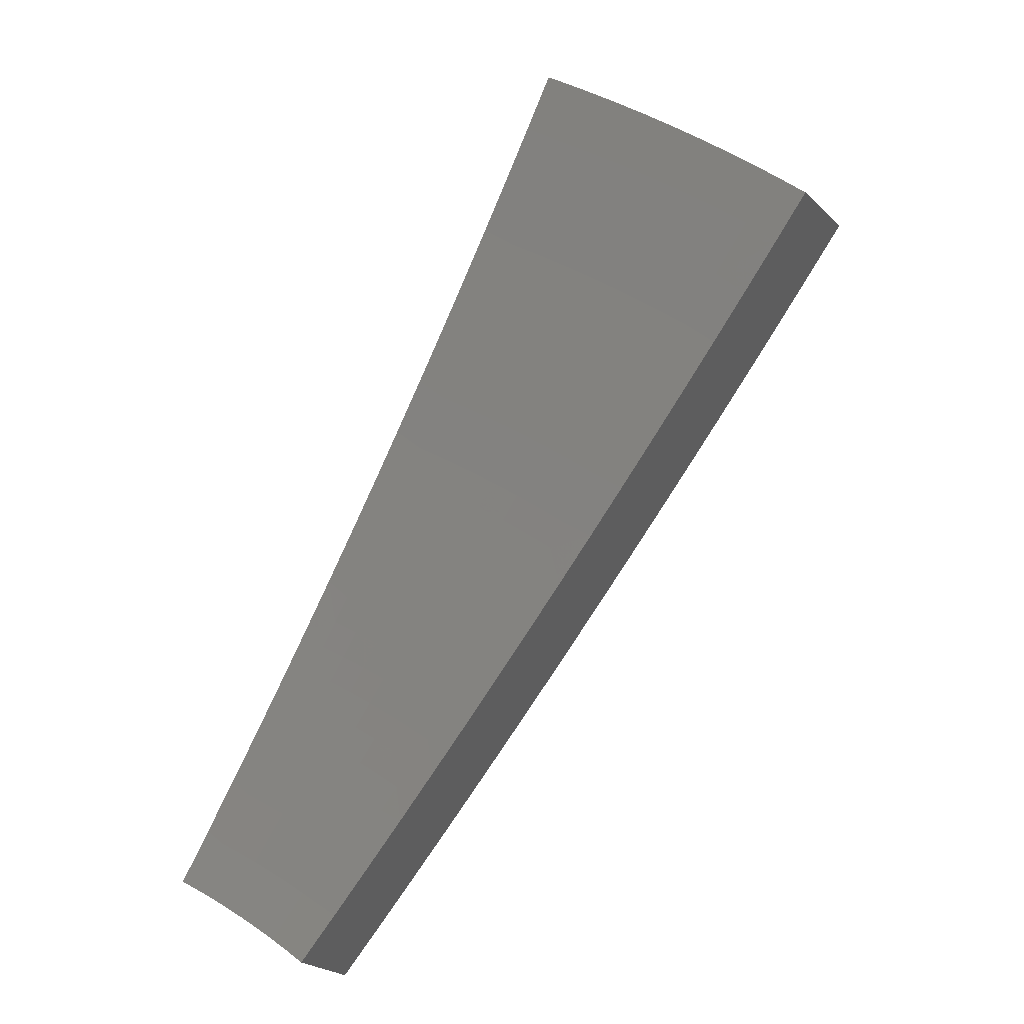
<metadata>
{"format":"stl","ext":"stl","renderer":"f3d","projection":"perspective","resolution":1024,"background":"white","views":[{"elev":-26.3,"azim":11.8,"up":"+Y"}]}
</metadata>
<code>
# stl→obj: 397 verts, 790 faces
v 1.072 1.857 -11.43
v 1.01 1.749 -11.46
v 1.108 1.826 -11.43
v 1.048 1.727 -11.46
v 1.148 1.802 -11.43
v 1.085 1.704 -11.46
v 1.187 1.777 -11.43
v 1.122 1.68 -11.46
v 1.226 1.752 -11.43
v 1.159 1.655 -11.46
v 1.265 1.725 -11.43
v 1.195 1.629 -11.46
v 1.303 1.698 -11.43
v 1.23 1.603 -11.46
v 1.34 1.67 -11.43
v 1.264 1.576 -11.46
v 1.299 1.548 -11.46
v 1.379 1.643 -11.43
v 1.417 1.765 -11.41
v 1.377 1.795 -11.41
v 1.414 1.843 -11.39
v 1.373 1.873 -11.39
v 1.409 1.922 -11.38
v 1.366 1.951 -11.38
v 1.401 2.001 -11.37
v 1.357 2.031 -11.37
v 1.391 2.081 -11.35
v 1.344 2.11 -11.35
v 1.377 2.162 -11.34
v 1.329 2.19 -11.34
v 1.361 2.242 -11.32
v 1.318 2.284 -11.32
v 1.392 2.295 -11.31
v 1.38 2.39 -11.29
v 1.424 2.347 -11.29
v 1.456 2.399 -11.27
v 1.476 2.316 -11.29
v 1.508 2.368 -11.27
v 1.526 2.284 -11.29
v 1.56 2.335 -11.27
v 1.577 2.252 -11.29
v 1.612 2.302 -11.27
v 1.626 2.218 -11.29
v 1.662 2.267 -11.27
v 1.675 2.183 -11.29
v 1.712 2.231 -11.27
v 1.723 2.147 -11.29
v 1.761 2.194 -11.27
v 1.775 2.115 -11.29
v 1.854 2.209 -11.25
v 1.458 1.738 -11.41
v 1.455 1.813 -11.39
v 1.451 1.892 -11.38
v 1.445 1.971 -11.37
v 1.436 2.051 -11.35
v 1.425 2.132 -11.34
v 1.41 2.213 -11.32
v 1.538 1.833 -11.38
v 1.493 1.86 -11.38
v 1.489 1.94 -11.37
v 1.481 2.02 -11.35
v 1.471 2.101 -11.34
v 1.459 2.183 -11.32
v 1.443 2.265 -11.31
v 1.531 1.908 -11.37
v 1.617 1.927 -11.35
v 1.57 1.956 -11.35
v 1.608 2.003 -11.34
v 1.563 2.037 -11.34
v 1.6 2.086 -11.32
v 1.554 2.119 -11.32
v 1.59 2.168 -11.31
v 1.542 2.202 -11.31
v 1.696 2.022 -11.32
v 1.646 2.051 -11.32
v 1.638 2.134 -11.31
v 1.685 2.099 -11.31
v 1.932 2.302 -11.22
v 1.838 2.29 -11.24
v 1.8 2.242 -11.26
v 1.749 2.28 -11.26
v 1.698 2.316 -11.26
v 1.647 2.352 -11.26
v 1.594 2.386 -11.26
v 1.541 2.419 -11.26
v 1.487 2.451 -11.26
v 1.441 2.495 -11.25
v 2.01 2.395 -11.18
v 1.915 2.385 -11.2
v 1.876 2.338 -11.22
v 1.824 2.377 -11.22
v 1.787 2.328 -11.24
v 1.771 2.415 -11.22
v 1.735 2.366 -11.24
v 1.717 2.452 -11.22
v 1.682 2.402 -11.24
v 1.662 2.488 -11.22
v 1.628 2.437 -11.24
v 1.607 2.522 -11.22
v 1.574 2.471 -11.24
v 1.551 2.556 -11.22
v 1.519 2.503 -11.24
v 1.502 2.601 -11.22
v 2.088 2.488 -11.14
v 2.029 2.529 -11.15
v 1.953 2.433 -11.18
v 1.898 2.474 -11.18
v 1.861 2.425 -11.2
v 1.843 2.514 -11.18
v 1.807 2.464 -11.2
v 1.787 2.552 -11.18
v 1.752 2.502 -11.2
v 1.73 2.589 -11.18
v 1.696 2.538 -11.2
v 1.672 2.625 -11.18
v 1.64 2.574 -11.2
v 1.614 2.66 -11.18
v 1.582 2.608 -11.2
v 1.562 2.706 -11.18
v 2.106 2.624 -11.11
v 2.165 2.58 -11.11
v 2.182 2.719 -11.07
v 2.242 2.672 -11.07
v 2.319 2.764 -11.02
v 2.259 2.814 -11.02
v 2.396 2.855 -10.98
v 2.335 2.91 -10.98
v 2.472 2.946 -10.94
v 2.411 3.005 -10.93
v 2.548 3.036 -10.89
v 2.481 3.091 -10.89
v 2.344 3.055 -10.93
v 2.412 3.144 -10.89
v 2.276 3.104 -10.93
v 2.343 3.196 -10.89
v 2.207 3.151 -10.93
v 2.273 3.246 -10.89
v 2.136 3.197 -10.93
v 2.201 3.294 -10.89
v 2.065 3.242 -10.93
v 2.129 3.342 -10.89
v 1.993 3.285 -10.93
v 2.055 3.387 -10.88
v 1.922 3.328 -10.93
v 1.981 3.431 -10.88
v 1.862 3.226 -10.98
v 1.93 3.181 -10.98
v 2 3.139 -10.98
v 1.935 3.037 -11.02
v 2.001 2.995 -11.02
v 1.934 2.894 -11.07
v 1.997 2.852 -11.07
v 1.927 2.752 -11.11
v 1.988 2.711 -11.11
v 1.915 2.612 -11.15
v 1.973 2.571 -11.15
v 1.803 3.122 -11.02
v 1.867 3.077 -11.02
v 1.869 2.934 -11.07
v 1.866 2.792 -11.11
v 1.857 2.652 -11.15
v 1.743 3.019 -11.06
v 1.804 2.973 -11.07
v 1.804 2.831 -11.11
v 1.798 2.691 -11.15
v 1.683 2.915 -11.1
v 1.741 2.869 -11.11
v 1.738 2.728 -11.15
v 1.623 2.81 -11.14
v 1.677 2.764 -11.15
v 1.257 2.177 -11.35
v 1.297 2.138 -11.35
v 1.312 2.059 -11.37
v 1.323 1.98 -11.38
v 1.331 1.901 -11.39
v 1.337 1.823 -11.41
v 1.266 2.086 -11.37
v 1.196 2.071 -11.38
v 1.234 2.034 -11.38
v 1.203 1.982 -11.39
v 1.246 1.956 -11.39
v 1.213 1.904 -11.41
v 1.255 1.878 -11.41
v 1.134 1.964 -11.4
v 1.171 1.93 -11.41
v 1.279 2.007 -11.38
v 1.289 1.929 -11.39
v 1.296 1.851 -11.41
v 1.492 2.234 -11.31
v 1.506 2.151 -11.32
v 1.518 2.07 -11.34
v 1.526 1.989 -11.35
v 2.069 3.096 -10.98
v 2.067 2.952 -11.02
v 2.06 2.809 -11.07
v 2.047 2.668 -11.11
v 2.137 3.052 -10.98
v 2.204 3.006 -10.98
v 2.27 2.958 -10.98
v 2.132 2.908 -11.02
v 2.122 2.765 -11.07
v 2.196 2.862 -11.02
v 1.327 1.581 -11.71
v 1.409 1.679 -11.68
v 1.491 1.776 -11.66
v 1.572 1.873 -11.63
v 1.653 1.97 -11.6
v 1.734 2.067 -11.57
v 1.815 2.163 -11.54
v 1.895 2.259 -11.51
v 1.976 2.354 -11.47
v 2.055 2.45 -11.43
v 2.135 2.545 -11.4
v 2.214 2.639 -11.36
v 2.294 2.733 -11.32
v 2.372 2.827 -11.28
v 2.451 2.921 -11.23
v 2.529 3.014 -11.19
v 2.607 3.107 -11.14
v 1.37 1.707 -11.68
v 1.292 1.61 -11.71
v 1.257 1.638 -11.71
v 1.332 1.737 -11.68
v 1.221 1.665 -11.71
v 1.294 1.765 -11.68
v 1.184 1.691 -11.71
v 1.255 1.793 -11.68
v 1.147 1.717 -11.71
v 1.215 1.82 -11.68
v 1.109 1.741 -11.71
v 1.175 1.846 -11.68
v 1.071 1.765 -11.71
v 1.135 1.871 -11.68
v 1.032 1.788 -11.71
v 1.096 1.898 -11.68
v 1.2 1.977 -11.66
v 1.159 2.008 -11.66
v 1.264 2.084 -11.63
v 1.223 2.118 -11.63
v 1.297 2.137 -11.62
v 1.286 2.227 -11.6
v 1.329 2.19 -11.6
v 1.361 2.243 -11.59
v 1.376 2.161 -11.6
v 1.409 2.214 -11.59
v 1.423 2.131 -11.6
v 1.457 2.182 -11.59
v 1.469 2.099 -11.6
v 1.504 2.15 -11.59
v 1.514 2.066 -11.6
v 1.551 2.117 -11.59
v 1.559 2.033 -11.6
v 1.597 2.082 -11.59
v 1.604 1.998 -11.6
v 1.642 2.047 -11.59
v 1.681 2.095 -11.57
v 1.721 2.144 -11.56
v 1.673 2.181 -11.56
v 1.711 2.231 -11.54
v 1.662 2.267 -11.54
v 1.698 2.318 -11.53
v 1.647 2.354 -11.53
v 1.683 2.405 -11.51
v 1.63 2.442 -11.51
v 1.665 2.493 -11.49
v 1.61 2.529 -11.49
v 1.644 2.582 -11.47
v 1.588 2.616 -11.47
v 1.62 2.67 -11.46
v 1.537 2.662 -11.47
v 1.599 2.769 -11.43
v 1.349 2.336 -11.57
v 1.394 2.297 -11.57
v 1.443 2.266 -11.57
v 1.492 2.234 -11.57
v 1.54 2.201 -11.57
v 1.588 2.167 -11.57
v 1.635 2.132 -11.57
v 1.426 2.35 -11.56
v 1.412 2.445 -11.54
v 1.458 2.403 -11.54
v 1.491 2.457 -11.53
v 1.51 2.371 -11.54
v 1.543 2.424 -11.53
v 1.561 2.338 -11.54
v 1.596 2.39 -11.53
v 1.612 2.303 -11.54
v 1.474 2.554 -11.51
v 1.523 2.51 -11.51
v 1.577 2.476 -11.51
v 1.555 2.563 -11.49
v 1.661 2.877 -11.4
v 1.717 2.83 -11.4
v 1.652 2.723 -11.44
v 1.677 2.634 -11.46
v 1.699 2.545 -11.47
v 1.719 2.457 -11.49
v 1.735 2.368 -11.51
v 1.749 2.28 -11.53
v 1.76 2.192 -11.54
v 1.782 2.936 -11.36
v 1.723 2.984 -11.36
v 1.846 3.043 -11.32
v 1.784 3.09 -11.32
v 1.911 3.149 -11.28
v 1.845 3.196 -11.28
v 1.975 3.255 -11.23
v 1.906 3.302 -11.23
v 2.04 3.361 -11.19
v 1.967 3.407 -11.19
v 2.104 3.467 -11.14
v 2.028 3.512 -11.14
v 2.112 3.316 -11.19
v 2.179 3.42 -11.14
v 2.183 3.27 -11.19
v 2.253 3.372 -11.14
v 2.254 3.221 -11.19
v 2.326 3.322 -11.14
v 2.324 3.171 -11.19
v 2.398 3.271 -11.14
v 2.393 3.12 -11.19
v 2.469 3.217 -11.14
v 2.461 3.066 -11.19
v 2.538 3.163 -11.14
v 2.383 2.969 -11.23
v 2.317 3.021 -11.23
v 2.251 3.071 -11.23
v 2.183 3.12 -11.23
v 2.114 3.167 -11.23
v 2.045 3.212 -11.23
v 2.305 2.873 -11.28
v 2.242 2.923 -11.28
v 2.177 2.971 -11.28
v 2.112 3.018 -11.28
v 2.045 3.063 -11.28
v 1.978 3.107 -11.28
v 2.228 2.776 -11.32
v 2.166 2.824 -11.32
v 2.104 2.871 -11.32
v 2.04 2.916 -11.32
v 1.976 2.96 -11.32
v 1.911 3.002 -11.32
v 2.15 2.678 -11.36
v 2.09 2.725 -11.36
v 2.03 2.77 -11.36
v 1.969 2.814 -11.36
v 1.907 2.856 -11.36
v 1.845 2.897 -11.36
v 2.072 2.581 -11.4
v 2.014 2.626 -11.4
v 1.956 2.67 -11.4
v 1.898 2.712 -11.4
v 1.838 2.753 -11.4
v 1.778 2.792 -11.4
v 1.994 2.484 -11.44
v 1.938 2.527 -11.44
v 1.883 2.569 -11.44
v 1.826 2.61 -11.44
v 1.769 2.649 -11.44
v 1.711 2.687 -11.44
v 1.955 2.435 -11.46
v 1.916 2.387 -11.47
v 1.877 2.338 -11.49
v 1.863 2.428 -11.47
v 1.825 2.379 -11.49
v 1.809 2.469 -11.47
v 1.772 2.418 -11.49
v 1.755 2.508 -11.47
v 1.838 2.29 -11.51
v 1.787 2.33 -11.51
v 1.799 2.241 -11.53
v 1.565 1.949 -11.62
v 1.526 1.901 -11.63
v 1.448 1.804 -11.66
v 1.408 1.835 -11.66
v 1.367 1.866 -11.66
v 1.326 1.895 -11.66
v 1.284 1.924 -11.66
v 1.242 1.951 -11.66
v 1.483 1.934 -11.63
v 1.441 1.966 -11.63
v 1.397 1.997 -11.63
v 1.353 2.027 -11.63
v 1.309 2.056 -11.63
v 1.521 1.983 -11.62
v 1.477 2.016 -11.62
v 1.433 2.048 -11.62
v 1.388 2.079 -11.62
v 1.342 2.108 -11.62
v 1.9 2.478 -11.46
v 1.846 2.519 -11.46
v 1.79 2.559 -11.46
v 1.734 2.597 -11.46
v 1.625 2.217 -11.56
v 1.576 2.252 -11.56
v 1.526 2.286 -11.56
v 1.476 2.319 -11.56
f 1 2 3
f 3 2 4
f 3 4 5
f 5 4 6
f 5 6 7
f 7 6 8
f 7 8 9
f 9 8 10
f 9 10 11
f 11 10 12
f 11 12 13
f 13 12 14
f 13 14 15
f 15 14 16
f 15 16 17
f 17 18 15
f 15 18 19
f 15 19 20
f 20 19 21
f 20 21 22
f 22 21 23
f 22 23 24
f 24 23 25
f 24 25 26
f 26 25 27
f 26 27 28
f 28 27 29
f 28 29 30
f 30 29 31
f 30 31 32
f 32 31 33
f 32 33 34
f 34 33 35
f 34 35 36
f 36 35 37
f 36 37 38
f 38 37 39
f 38 39 40
f 40 39 41
f 40 41 42
f 42 41 43
f 42 43 44
f 44 43 45
f 44 45 46
f 46 45 47
f 46 47 48
f 48 47 49
f 48 49 50
f 18 51 19
f 19 51 52
f 19 52 21
f 21 52 53
f 21 53 23
f 23 53 54
f 23 54 25
f 25 54 55
f 25 55 27
f 27 55 56
f 27 56 29
f 29 56 57
f 29 57 31
f 31 57 33
f 51 58 52
f 52 58 59
f 52 59 53
f 53 59 60
f 53 60 54
f 54 60 61
f 54 61 55
f 55 61 62
f 55 62 56
f 56 62 63
f 56 63 57
f 57 63 64
f 57 64 33
f 33 64 35
f 59 58 65
f 65 58 66
f 65 66 67
f 67 66 68
f 67 68 69
f 69 68 70
f 69 70 71
f 71 70 72
f 71 72 73
f 73 72 41
f 73 41 39
f 66 74 68
f 68 74 75
f 68 75 70
f 70 75 76
f 70 76 72
f 72 76 43
f 72 43 41
f 75 74 77
f 77 74 49
f 77 49 47
f 78 79 50
f 50 79 80
f 50 80 48
f 48 80 81
f 48 81 46
f 46 81 82
f 46 82 44
f 44 82 83
f 44 83 42
f 42 83 84
f 42 84 40
f 40 84 85
f 40 85 38
f 38 85 86
f 38 86 36
f 36 86 87
f 36 87 34
f 88 89 78
f 78 89 90
f 78 90 79
f 79 90 91
f 79 91 92
f 92 91 93
f 92 93 94
f 94 93 95
f 94 95 96
f 96 95 97
f 96 97 98
f 98 97 99
f 98 99 100
f 100 99 101
f 100 101 102
f 102 101 103
f 102 103 87
f 104 105 88
f 88 105 106
f 88 106 89
f 89 106 107
f 89 107 108
f 108 107 109
f 108 109 110
f 110 109 111
f 110 111 112
f 112 111 113
f 112 113 114
f 114 113 115
f 114 115 116
f 116 115 117
f 116 117 118
f 118 117 119
f 118 119 103
f 105 104 120
f 120 104 121
f 120 121 122
f 122 121 123
f 122 123 124
f 122 124 125
f 125 124 126
f 125 126 127
f 127 126 128
f 127 128 129
f 129 128 130
f 129 130 131
f 129 131 132
f 132 131 133
f 132 133 134
f 134 133 135
f 134 135 136
f 136 135 137
f 136 137 138
f 138 137 139
f 138 139 140
f 140 139 141
f 140 141 142
f 142 141 143
f 142 143 144
f 144 143 145
f 144 146 142
f 142 146 147
f 142 147 148
f 148 147 149
f 148 149 150
f 150 149 151
f 150 151 152
f 152 151 153
f 152 153 154
f 154 153 155
f 154 155 156
f 156 155 107
f 156 107 106
f 146 157 147
f 147 157 158
f 147 158 149
f 149 158 159
f 149 159 151
f 151 159 160
f 151 160 153
f 153 160 161
f 153 161 155
f 155 161 109
f 155 109 107
f 157 162 158
f 158 162 163
f 158 163 159
f 159 163 164
f 159 164 160
f 160 164 165
f 160 165 161
f 161 165 111
f 161 111 109
f 162 166 163
f 163 166 167
f 163 167 164
f 164 167 168
f 164 168 165
f 165 168 113
f 165 113 111
f 166 169 167
f 167 169 170
f 167 170 168
f 168 170 115
f 168 115 113
f 169 119 170
f 170 119 117
f 170 117 115
f 32 171 30
f 30 171 172
f 30 172 28
f 28 172 173
f 28 173 26
f 26 173 174
f 26 174 24
f 24 174 175
f 24 175 22
f 22 175 176
f 22 176 20
f 20 176 13
f 20 13 15
f 172 171 177
f 177 171 178
f 177 178 179
f 179 178 180
f 179 180 181
f 181 180 182
f 181 182 183
f 183 182 7
f 183 7 9
f 178 184 180
f 180 184 185
f 180 185 182
f 182 185 5
f 182 5 7
f 184 1 185
f 185 1 3
f 185 3 5
f 173 172 177
f 177 179 186
f 186 179 181
f 186 181 187
f 187 181 183
f 187 183 188
f 188 183 9
f 188 9 11
f 37 35 64
f 102 87 86
f 118 103 101
f 100 102 85
f 85 102 86
f 116 118 99
f 99 118 101
f 140 142 148
f 174 173 186
f 186 173 177
f 174 186 187
f 37 64 189
f 189 64 63
f 189 63 190
f 190 63 62
f 190 62 191
f 191 62 61
f 191 61 192
f 192 61 60
f 192 60 65
f 65 60 59
f 98 100 84
f 84 100 85
f 114 116 97
f 97 116 99
f 140 148 193
f 193 148 150
f 193 150 194
f 194 150 152
f 194 152 195
f 195 152 154
f 195 154 196
f 196 154 156
f 196 156 105
f 105 156 106
f 175 174 187
f 175 187 188
f 73 39 189
f 189 39 37
f 73 189 190
f 96 98 83
f 83 98 84
f 112 114 95
f 95 114 97
f 140 193 138
f 138 193 197
f 138 197 136
f 136 197 198
f 136 198 134
f 134 198 199
f 134 199 132
f 132 199 127
f 132 127 129
f 197 193 194
f 176 175 188
f 176 188 11
f 71 73 190
f 71 190 191
f 94 96 82
f 82 96 83
f 110 112 93
f 93 112 95
f 197 194 200
f 200 194 195
f 200 195 201
f 201 195 196
f 201 196 120
f 120 196 105
f 13 176 11
f 69 71 191
f 69 191 192
f 45 43 76
f 92 94 81
f 81 94 82
f 108 110 91
f 91 110 93
f 197 200 198
f 198 200 202
f 198 202 199
f 199 202 125
f 199 125 127
f 202 200 201
f 67 69 192
f 67 192 65
f 75 77 76
f 76 77 45
f 77 47 45
f 79 92 80
f 80 92 81
f 89 108 90
f 90 108 91
f 120 122 201
f 201 122 202
f 122 125 202
f 203 204 17
f 17 204 205
f 17 205 18
f 18 205 206
f 18 206 51
f 51 206 207
f 51 207 58
f 58 207 208
f 58 208 66
f 66 208 209
f 66 209 74
f 74 209 210
f 74 210 49
f 49 210 211
f 49 211 212
f 49 212 50
f 50 212 213
f 50 213 78
f 78 213 214
f 78 214 88
f 88 214 215
f 88 215 104
f 104 215 216
f 104 216 121
f 121 216 217
f 121 217 123
f 123 217 218
f 123 218 124
f 124 218 219
f 124 219 126
f 126 219 128
f 128 219 130
f 204 203 220
f 220 203 221
f 220 221 222
f 220 222 223
f 223 222 224
f 223 224 225
f 225 224 226
f 225 226 227
f 227 226 228
f 227 228 229
f 229 228 230
f 229 230 231
f 231 230 232
f 231 232 233
f 233 232 234
f 233 234 235
f 233 235 236
f 236 235 237
f 236 237 238
f 238 237 239
f 238 239 240
f 240 239 241
f 240 241 242
f 242 241 243
f 242 243 244
f 244 243 245
f 244 245 246
f 246 245 247
f 246 247 248
f 248 247 249
f 248 249 250
f 250 249 251
f 250 251 252
f 252 251 253
f 252 253 254
f 254 253 255
f 254 255 207
f 207 255 208
f 208 255 256
f 208 256 257
f 257 256 258
f 257 258 259
f 259 258 260
f 259 260 261
f 261 260 262
f 261 262 263
f 263 262 264
f 263 264 265
f 265 264 266
f 265 266 267
f 267 266 268
f 267 268 269
f 269 268 270
f 269 270 271
f 241 272 243
f 243 272 273
f 243 273 245
f 245 273 274
f 245 274 247
f 247 274 275
f 247 275 249
f 249 275 276
f 249 276 251
f 251 276 277
f 251 277 253
f 253 277 278
f 253 278 255
f 255 278 256
f 273 272 279
f 279 272 280
f 279 280 281
f 281 280 282
f 281 282 283
f 283 282 284
f 283 284 285
f 285 284 286
f 285 286 287
f 287 286 262
f 287 262 260
f 280 288 282
f 282 288 289
f 282 289 284
f 284 289 290
f 284 290 286
f 286 290 264
f 286 264 262
f 289 288 291
f 291 288 270
f 291 270 268
f 292 293 271
f 271 293 294
f 271 294 269
f 269 294 295
f 269 295 267
f 267 295 296
f 267 296 265
f 265 296 297
f 265 297 263
f 263 297 298
f 263 298 261
f 261 298 299
f 261 299 259
f 259 299 300
f 259 300 257
f 257 300 209
f 257 209 208
f 293 292 301
f 301 292 302
f 301 302 303
f 303 302 304
f 303 304 305
f 305 304 306
f 305 306 307
f 307 306 308
f 307 308 309
f 309 308 310
f 309 310 311
f 311 310 312
f 309 311 313
f 313 311 314
f 313 314 315
f 315 314 316
f 315 316 317
f 317 316 318
f 317 318 319
f 319 318 320
f 319 320 321
f 321 320 322
f 321 322 323
f 323 322 324
f 323 324 218
f 218 324 219
f 218 217 323
f 323 217 325
f 323 325 321
f 321 325 326
f 321 326 319
f 319 326 327
f 319 327 317
f 317 327 328
f 317 328 315
f 315 328 329
f 315 329 313
f 313 329 330
f 313 330 309
f 309 330 307
f 217 216 325
f 325 216 331
f 325 331 326
f 326 331 332
f 326 332 327
f 327 332 333
f 327 333 328
f 328 333 334
f 328 334 329
f 329 334 335
f 329 335 330
f 330 335 336
f 330 336 307
f 307 336 305
f 216 215 331
f 331 215 337
f 331 337 332
f 332 337 338
f 332 338 333
f 333 338 339
f 333 339 334
f 334 339 340
f 334 340 335
f 335 340 341
f 335 341 336
f 336 341 342
f 336 342 305
f 305 342 303
f 215 214 337
f 337 214 343
f 337 343 338
f 338 343 344
f 338 344 339
f 339 344 345
f 339 345 340
f 340 345 346
f 340 346 341
f 341 346 347
f 341 347 342
f 342 347 348
f 342 348 303
f 303 348 301
f 214 213 343
f 343 213 349
f 343 349 344
f 344 349 350
f 344 350 345
f 345 350 351
f 345 351 346
f 346 351 352
f 346 352 347
f 347 352 353
f 347 353 348
f 348 353 354
f 348 354 301
f 301 354 293
f 213 212 349
f 349 212 355
f 349 355 350
f 350 355 356
f 350 356 351
f 351 356 357
f 351 357 352
f 352 357 358
f 352 358 353
f 353 358 359
f 353 359 354
f 354 359 360
f 354 360 293
f 293 360 294
f 355 212 361
f 361 212 211
f 361 211 362
f 362 211 363
f 362 363 364
f 364 363 365
f 364 365 366
f 366 365 367
f 366 367 368
f 368 367 297
f 368 297 296
f 211 210 363
f 363 210 369
f 363 369 365
f 365 369 370
f 365 370 367
f 367 370 298
f 367 298 297
f 369 210 371
f 371 210 209
f 371 209 300
f 254 207 372
f 372 207 206
f 372 206 373
f 373 206 205
f 373 205 374
f 374 205 204
f 374 204 220
f 374 220 375
f 375 220 223
f 375 223 376
f 376 223 225
f 376 225 377
f 377 225 227
f 377 227 378
f 378 227 229
f 378 229 379
f 379 229 231
f 379 231 236
f 236 231 233
f 373 374 380
f 380 374 375
f 380 375 381
f 381 375 376
f 381 376 382
f 382 376 377
f 382 377 383
f 383 377 378
f 383 378 384
f 384 378 379
f 384 379 238
f 238 379 236
f 252 254 372
f 372 373 385
f 385 373 380
f 385 380 386
f 386 380 381
f 386 381 387
f 387 381 382
f 387 382 388
f 388 382 383
f 388 383 389
f 389 383 384
f 389 384 240
f 240 384 238
f 258 256 278
f 370 369 371
f 370 371 299
f 299 371 300
f 356 355 361
f 361 362 390
f 390 362 364
f 390 364 391
f 391 364 366
f 391 366 392
f 392 366 368
f 392 368 393
f 393 368 296
f 393 296 295
f 250 252 385
f 385 252 372
f 250 385 386
f 258 278 394
f 394 278 277
f 394 277 395
f 395 277 276
f 395 276 396
f 396 276 275
f 396 275 397
f 397 275 274
f 397 274 279
f 279 274 273
f 298 370 299
f 357 356 390
f 390 356 361
f 357 390 391
f 248 250 386
f 248 386 387
f 287 260 394
f 394 260 258
f 287 394 395
f 358 357 391
f 358 391 392
f 246 248 387
f 246 387 388
f 285 287 395
f 285 395 396
f 359 358 392
f 359 392 393
f 244 246 388
f 244 388 389
f 283 285 396
f 283 396 397
f 266 264 290
f 360 359 393
f 360 393 295
f 242 244 389
f 242 389 240
f 281 283 397
f 281 397 279
f 289 291 290
f 290 291 266
f 291 268 266
f 294 360 295
f 234 2 235
f 235 2 237
f 237 2 1
f 237 1 239
f 239 1 184
f 239 184 241
f 241 184 178
f 241 178 272
f 272 178 171
f 272 171 280
f 280 171 32
f 280 32 288
f 288 32 34
f 288 34 270
f 270 34 271
f 271 34 87
f 271 87 292
f 292 87 103
f 292 103 302
f 302 103 119
f 302 119 304
f 304 119 169
f 304 169 306
f 306 169 166
f 306 166 308
f 308 166 162
f 308 162 310
f 310 162 157
f 310 157 312
f 312 157 146
f 312 146 144
f 144 145 312
f 2 234 4
f 4 234 232
f 4 232 6
f 6 232 230
f 6 230 8
f 8 230 228
f 8 228 10
f 10 228 226
f 10 226 12
f 12 226 224
f 12 224 14
f 14 224 222
f 14 222 16
f 16 222 221
f 16 221 17
f 17 221 203
f 219 324 130
f 130 324 131
f 131 324 322
f 131 322 133
f 133 322 320
f 133 320 135
f 135 320 318
f 135 318 137
f 137 318 316
f 137 316 139
f 139 316 314
f 139 314 141
f 141 314 311
f 141 311 143
f 143 311 312
f 143 312 145

</code>
